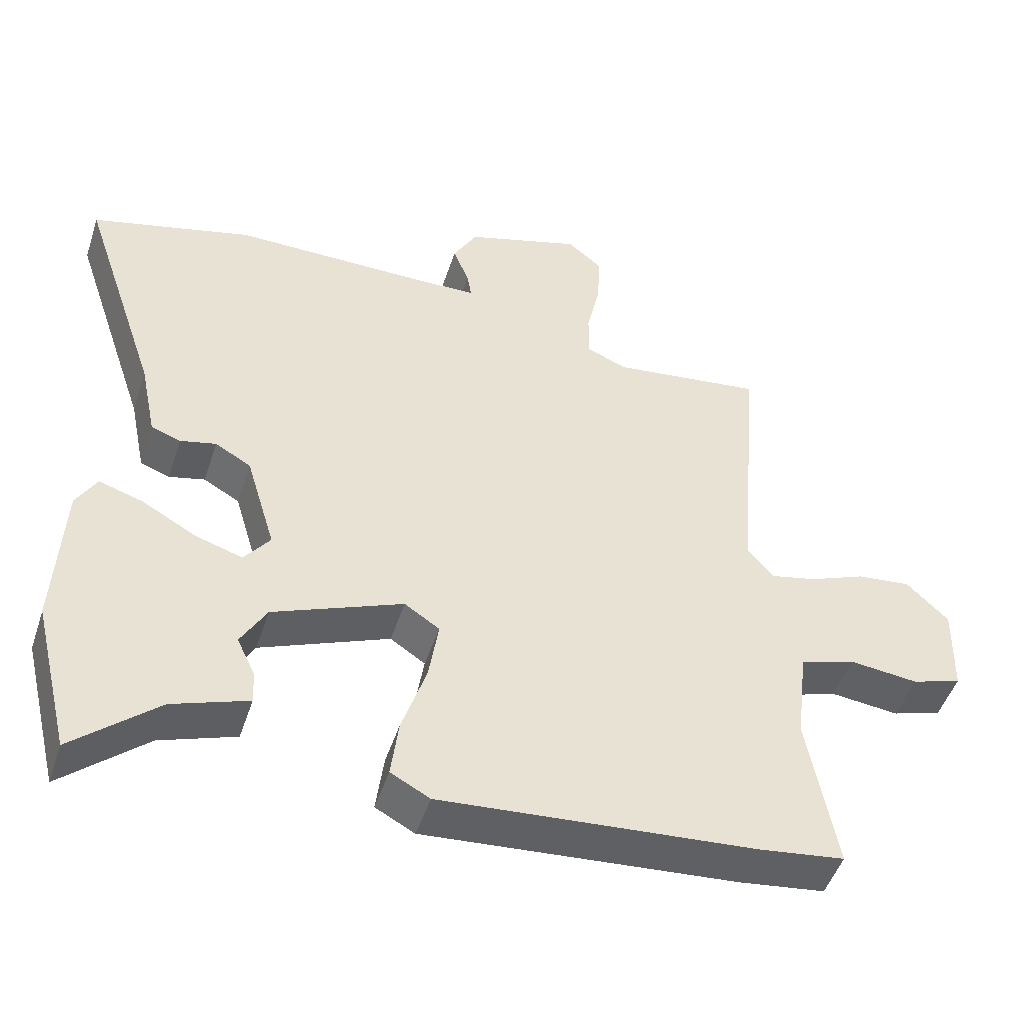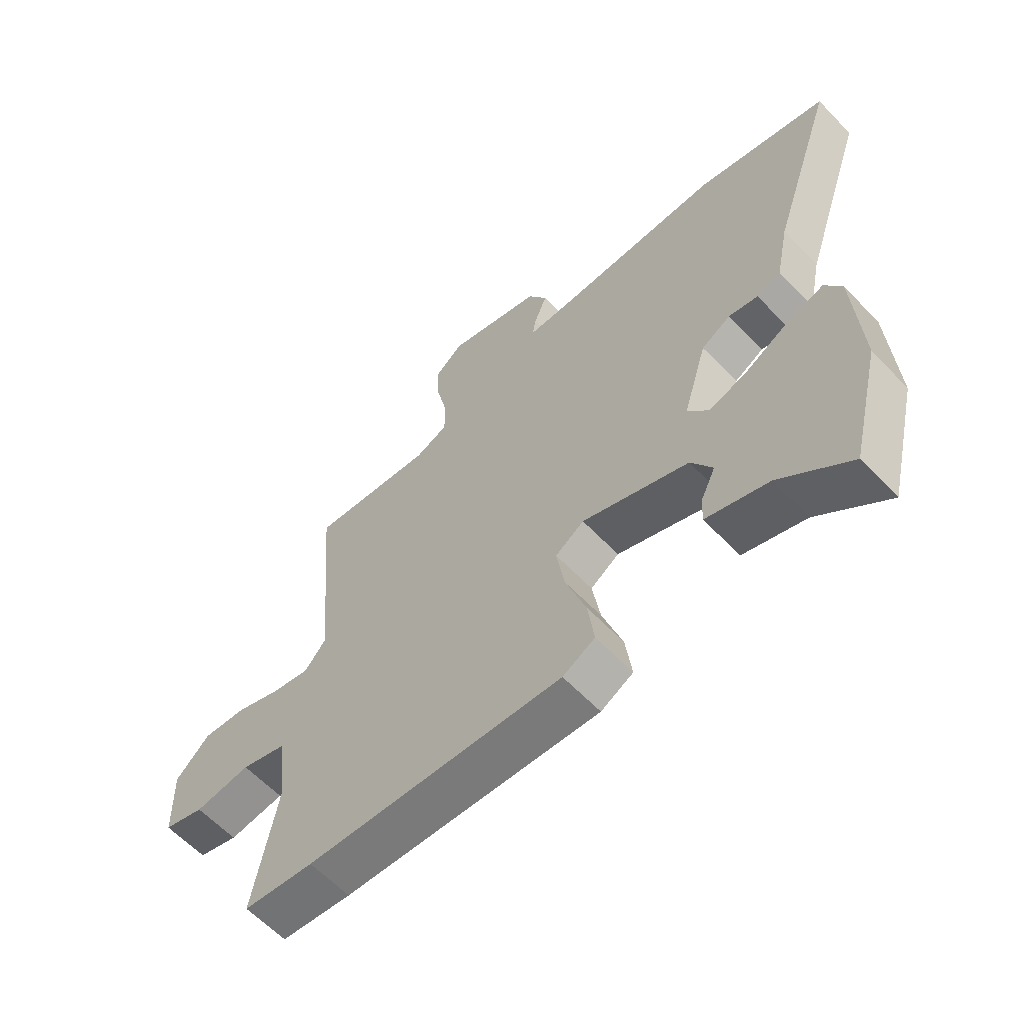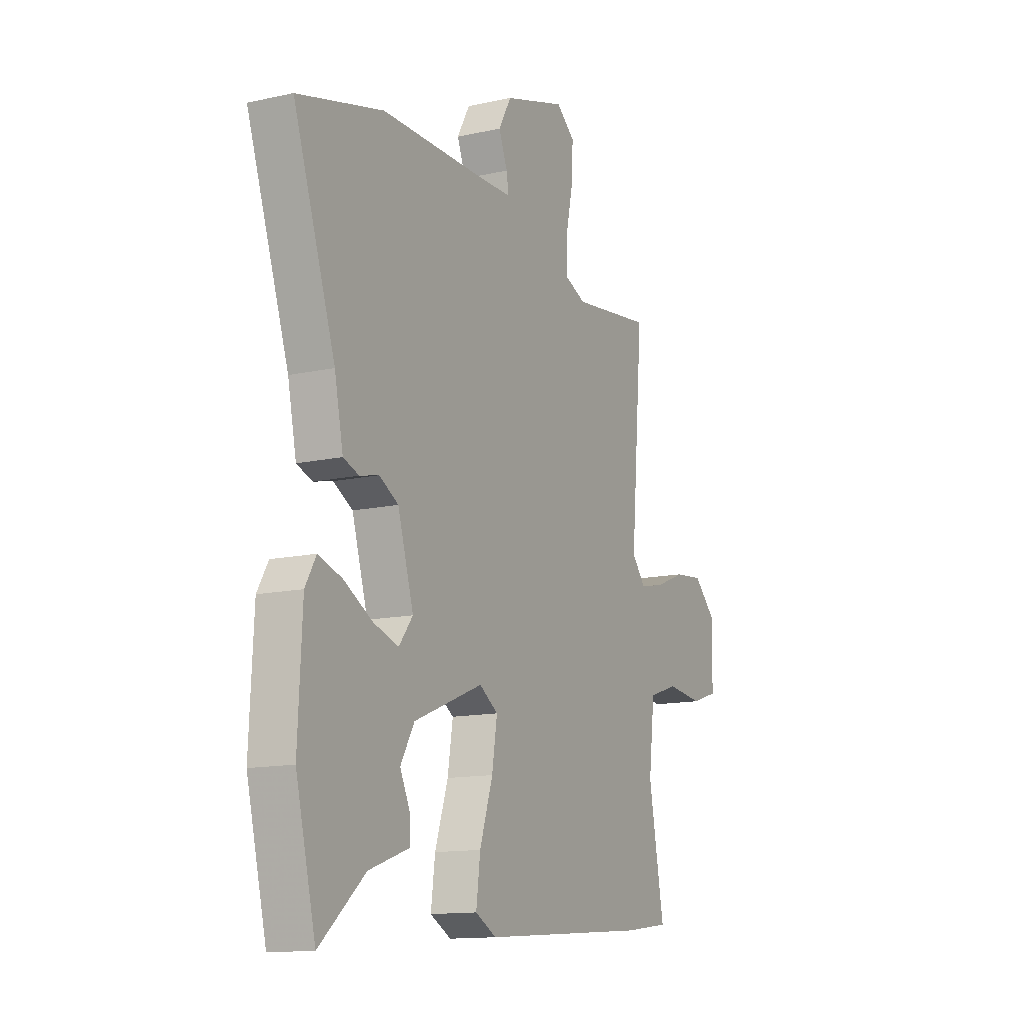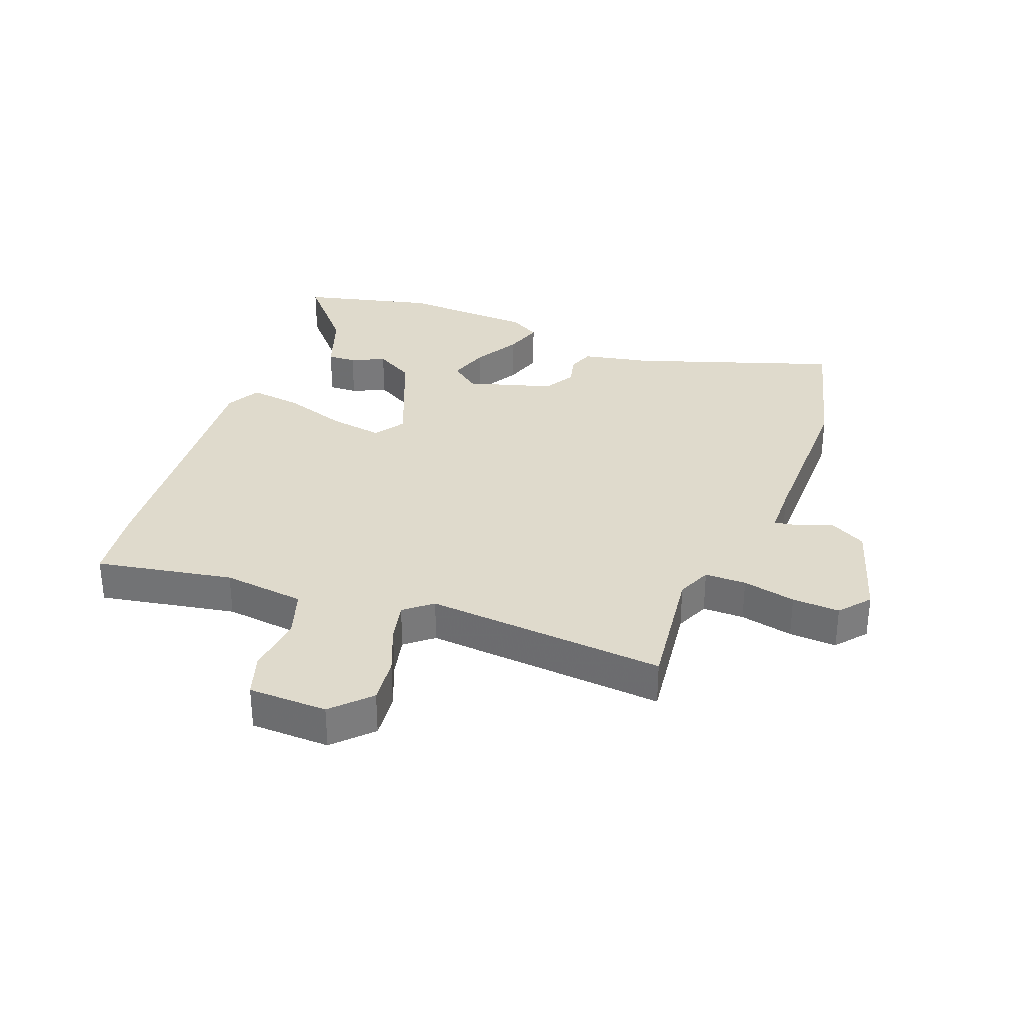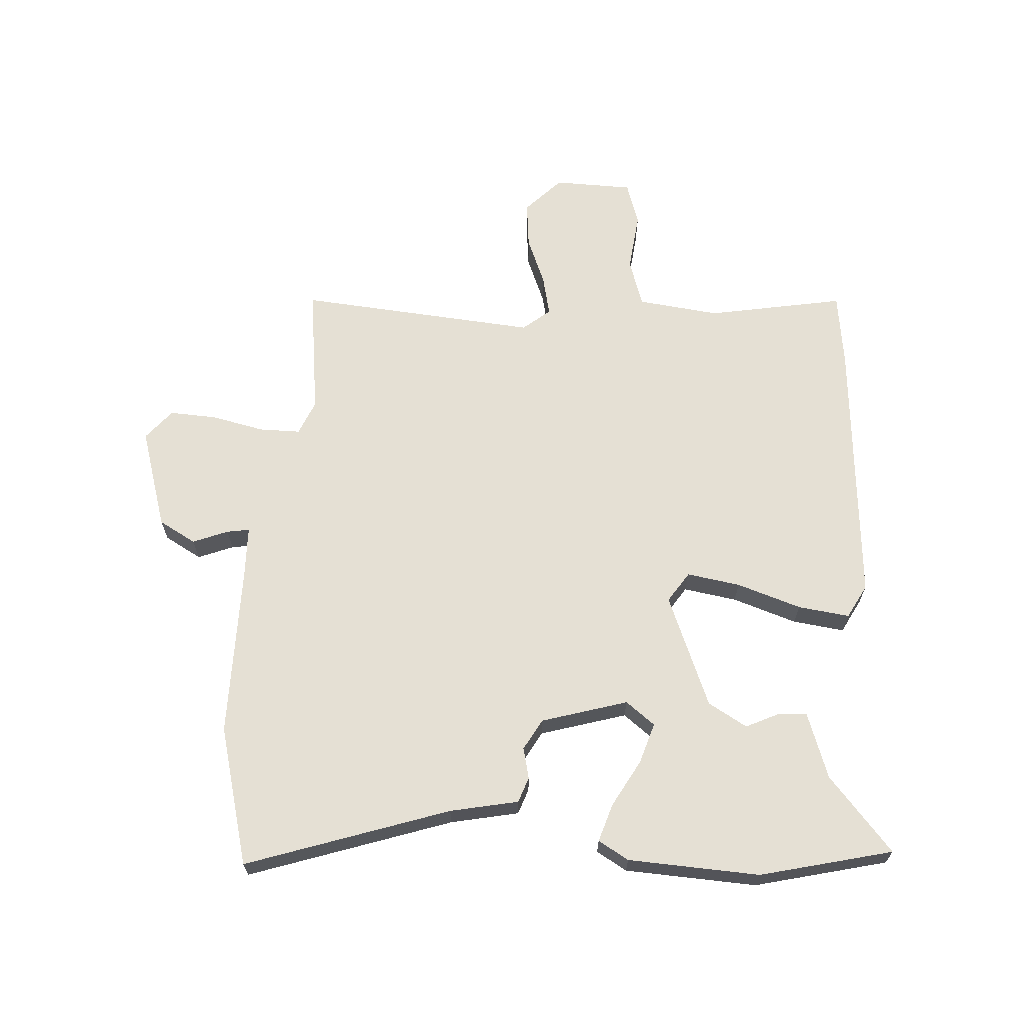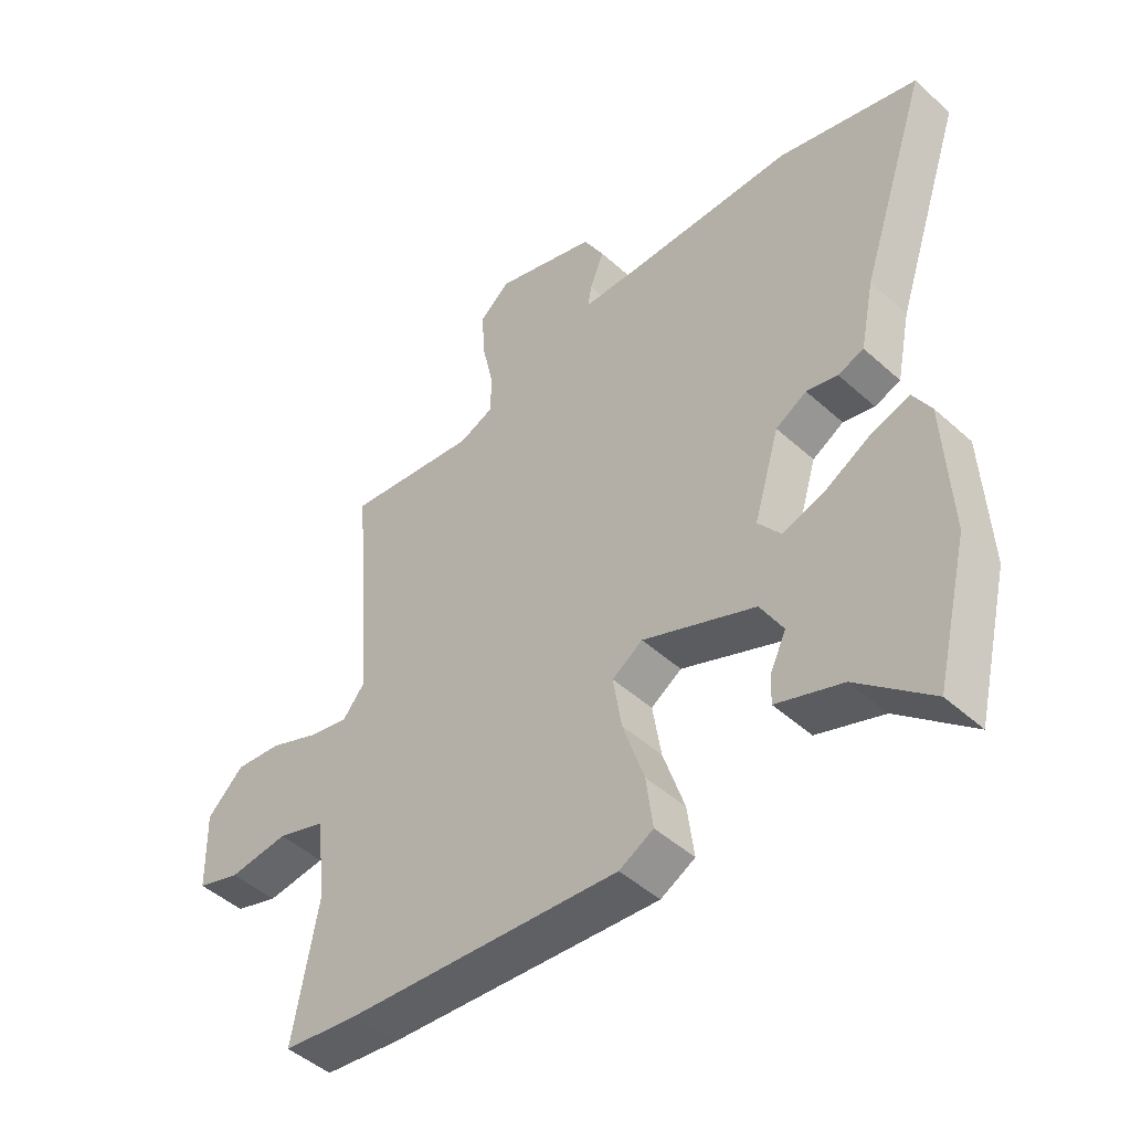
<metadata>
{"format":"obj","ext":"obj","renderer":"f3d","projection":"perspective","resolution":1024,"background":"white","views":[{"elev":-48.4,"azim":162.1,"up":"+Z"},{"elev":-61.6,"azim":43.6,"up":"+Z"},{"elev":-13.2,"azim":117.0,"up":"+Z"},{"elev":32.5,"azim":-69.1,"up":"+Y"},{"elev":65.9,"azim":93.7,"up":"+Y"},{"elev":-46.9,"azim":44.4,"up":"+Z"}]}
</metadata>
<code>
v -0.438 0.07 -0.508
v -0.561 0.07 -0.492
v -0.52 0.07 -0.267
v -0.536 0.07 -0.132
v -0.615 0.07 -0.106
v -0.713 0.07 -0.117
v -0.784 0.07 -0.094
v -0.787 0.07 0.036
v -0.727 0.07 0.094
v -0.65 0.07 0.086
v -0.571 0.07 0.054
v -0.504 0.07 0.039
v -0.467 0.07 0.084
v -0.5 0.07 0.479
v -0.284 0.07 0.452
v -0.227 0.07 0.476
v -0.227 0.07 0.544
v -0.246 0.07 0.631
v -0.25 0.07 0.709
v -0.2 0.07 0.75
v -0.034 0.07 0.699
v 0 0.07 0.638
v -0.023 0.07 0.58
v -0.029 0.07 0.543
v 0.055 0.07 0.541
v 0.34 0.07 0.542
v 0.569 0.07 0.482
v 0.457 0.07 0.149
v 0.434 0.07 0.037
v 0.392 0.07 0.022
v 0.341 0.07 0.034
v 0.29 0.07 0.005
v 0.248 0.07 -0.136
v 0.285 0.07 -0.184
v 0.352 0.07 -0.163
v 0.429 0.07 -0.12
v 0.492 0.07 -0.1
v 0.521 0.07 -0.15
v 0.532 0.07 -0.367
v 0.479 0.07 -0.585
v 0.358 0.07 -0.48
v 0.25 0.07 -0.442
v 0.252 0.07 -0.395
v 0.278 0.07 -0.34
v 0.241 0.07 -0.276
v 0.056 0.07 -0.201
v 0.006 0.07 -0.234
v 0.02 0.07 -0.322
v 0.055 0.07 -0.428
v 0.066 0.07 -0.513
v 0.01 0.07 -0.543
v -0.438 0 -0.508
v -0.561 0 -0.492
v -0.52 0 -0.267
v -0.536 0 -0.132
v -0.615 0 -0.106
v -0.713 0 -0.117
v -0.784 0 -0.094
v -0.787 0 0.036
v -0.727 0 0.094
v -0.65 0 0.086
v -0.571 0 0.054
v -0.504 0 0.039
v -0.467 0 0.084
v -0.5 0 0.479
v -0.284 0 0.452
v -0.227 0 0.476
v -0.227 0 0.544
v -0.246 0 0.631
v -0.25 0 0.709
v -0.2 0 0.75
v -0.034 0 0.699
v 0 0 0.638
v -0.023 0 0.58
v -0.029 0 0.543
v 0.055 0 0.541
v 0.34 0 0.542
v 0.569 0 0.482
v 0.457 0 0.149
v 0.434 0 0.037
v 0.392 0 0.022
v 0.341 0 0.034
v 0.29 0 0.005
v 0.248 0 -0.136
v 0.285 0 -0.184
v 0.352 0 -0.163
v 0.429 0 -0.12
v 0.492 0 -0.1
v 0.521 0 -0.15
v 0.532 0 -0.367
v 0.479 0 -0.585
v 0.358 0 -0.48
v 0.25 0 -0.442
v 0.252 0 -0.395
v 0.278 0 -0.34
v 0.241 0 -0.276
v 0.056 0 -0.201
v 0.006 0 -0.234
v 0.02 0 -0.322
v 0.055 0 -0.428
v 0.066 0 -0.513
v 0.01 0 -0.543
f 48 49 50 51
f 47 48 51 1
f 46 47 1 2
f 41 42 43 44
f 39 40 41 44
f 39 44 45
f 35 36 37 38
f 34 35 38 39
f 28 29 30 31
f 28 31 32
f 25 26 27 28
f 24 25 28 32
f 20 21 22 23
f 20 23 24
f 17 18 19 20
f 16 17 20 24
f 15 16 24 32
f 13 14 15 32
f 8 9 10 11
f 8 11 12
f 5 6 7 8
f 4 5 8 12
f 3 4 12 13
f 46 2 3
f 34 39 45 46
f 33 34 46
f 32 33 46
f 3 13 32 46
f 102 101 100 99
f 52 102 99 98
f 53 52 98 97
f 95 94 93 92
f 95 92 91 90
f 96 95 90
f 89 88 87 86
f 90 89 86 85
f 82 81 80 79
f 83 82 79
f 79 78 77 76
f 83 79 76 75
f 74 73 72 71
f 75 74 71
f 71 70 69 68
f 75 71 68 67
f 83 75 67 66
f 83 66 65 64
f 62 61 60 59
f 63 62 59
f 59 58 57 56
f 63 59 56 55
f 64 63 55 54
f 54 53 97
f 97 96 90 85
f 97 85 84
f 97 84 83
f 97 83 64 54
f 1 52 53 2
f 2 53 54 3
f 3 54 55 4
f 4 55 56 5
f 5 56 57 6
f 6 57 58 7
f 7 58 59 8
f 8 59 60 9
f 9 60 61 10
f 10 61 62 11
f 11 62 63 12
f 12 63 64 13
f 13 64 65 14
f 14 65 66 15
f 15 66 67 16
f 16 67 68 17
f 17 68 69 18
f 18 69 70 19
f 19 70 71 20
f 20 71 72 21
f 21 72 73 22
f 22 73 74 23
f 23 74 75 24
f 24 75 76 25
f 25 76 77 26
f 26 77 78 27
f 27 78 79 28
f 28 79 80 29
f 29 80 81 30
f 30 81 82 31
f 31 82 83 32
f 32 83 84 33
f 33 84 85 34
f 34 85 86 35
f 35 86 87 36
f 36 87 88 37
f 37 88 89 38
f 38 89 90 39
f 39 90 91 40
f 40 91 92 41
f 41 92 93 42
f 42 93 94 43
f 43 94 95 44
f 44 95 96 45
f 45 96 97 46
f 46 97 98 47
f 47 98 99 48
f 48 99 100 49
f 49 100 101 50
f 50 101 102 51
f 51 102 52 1

</code>
